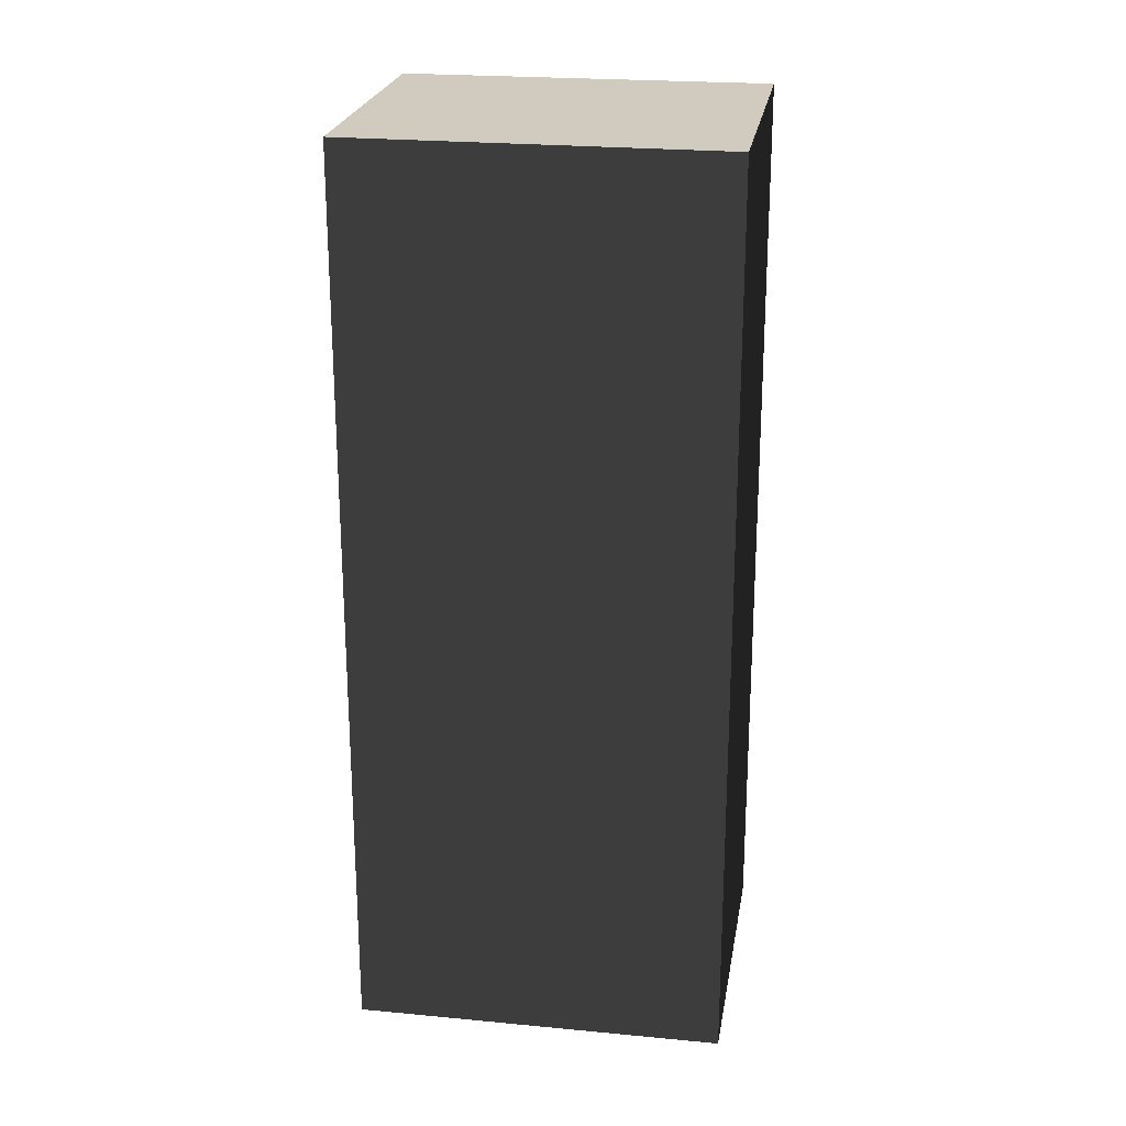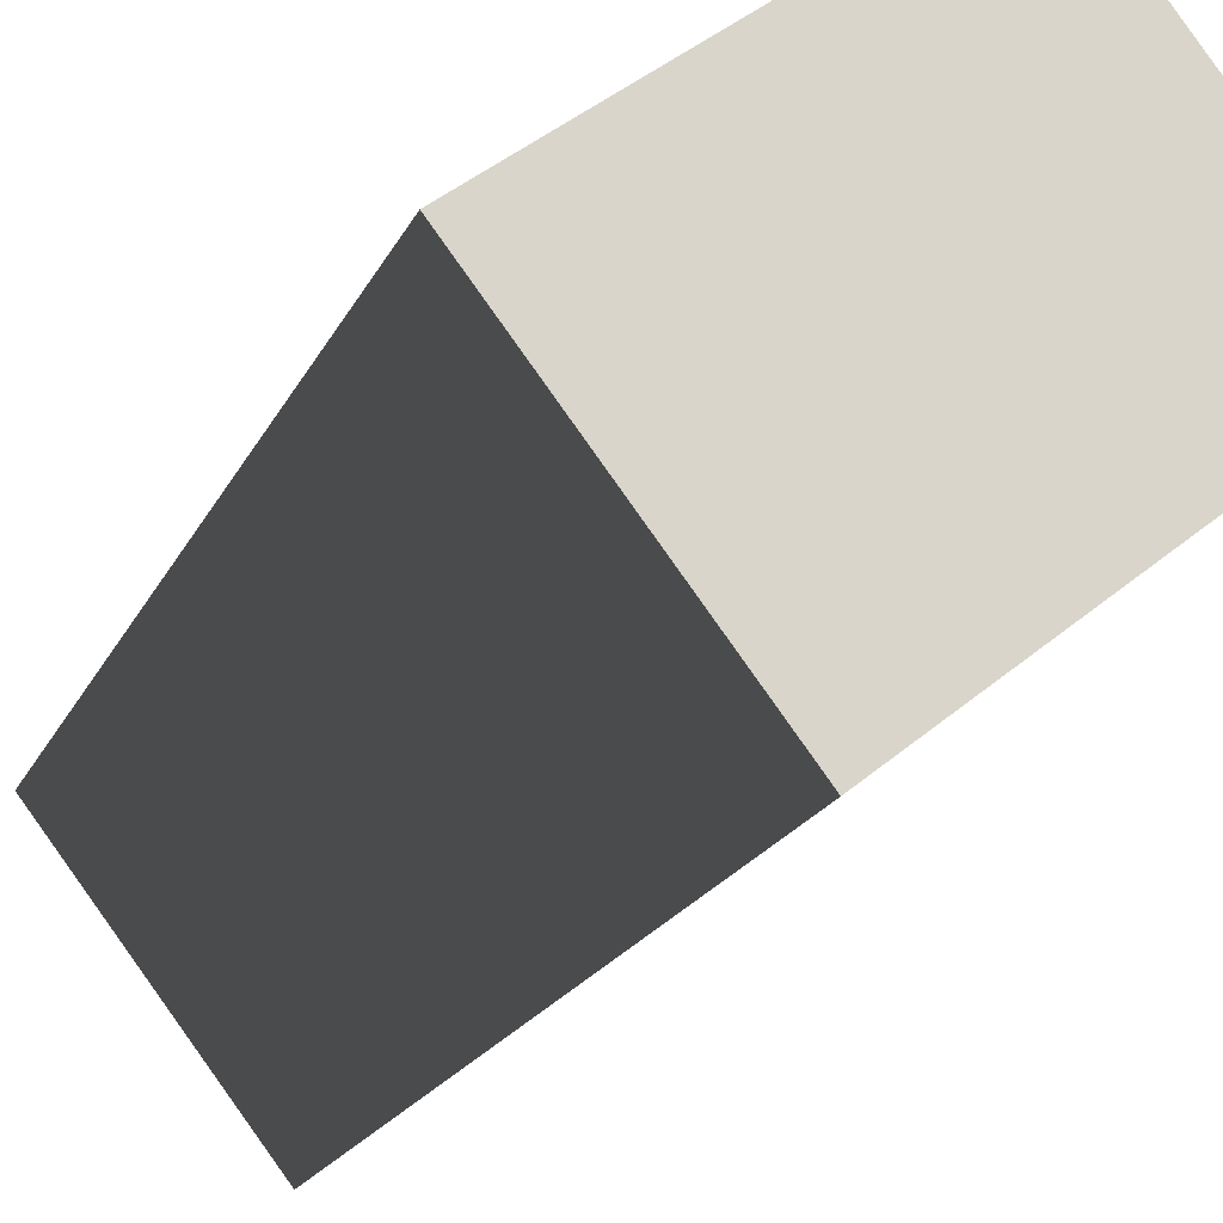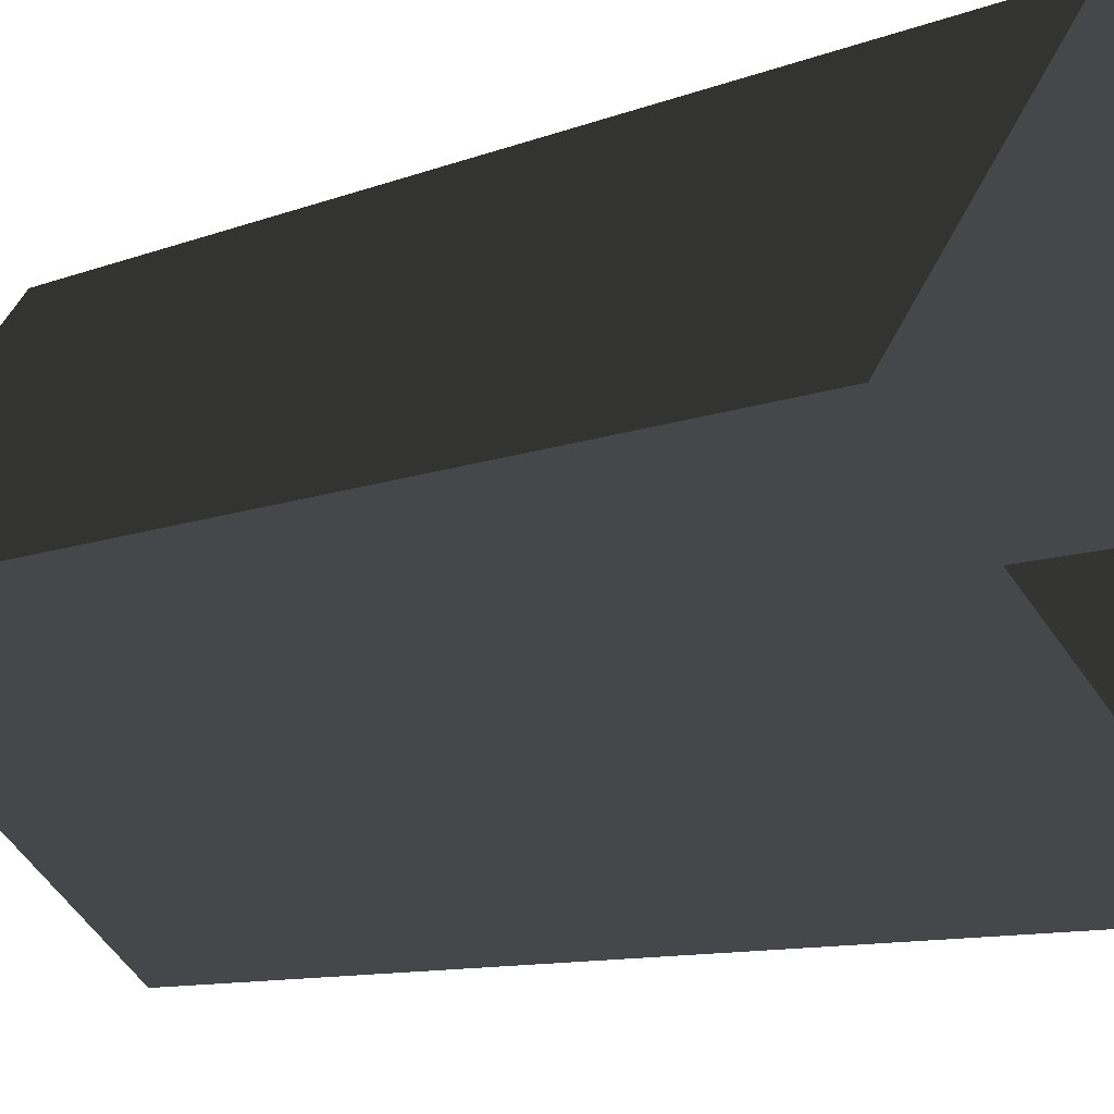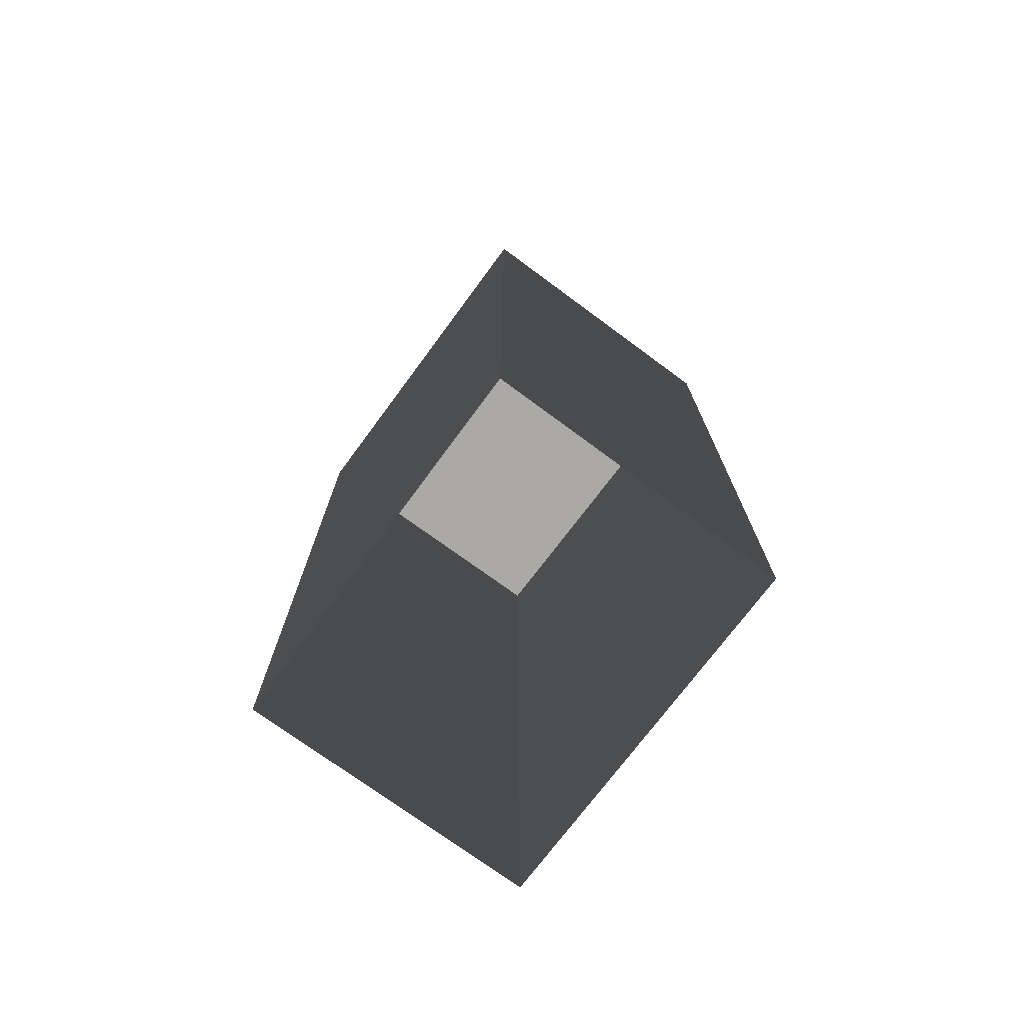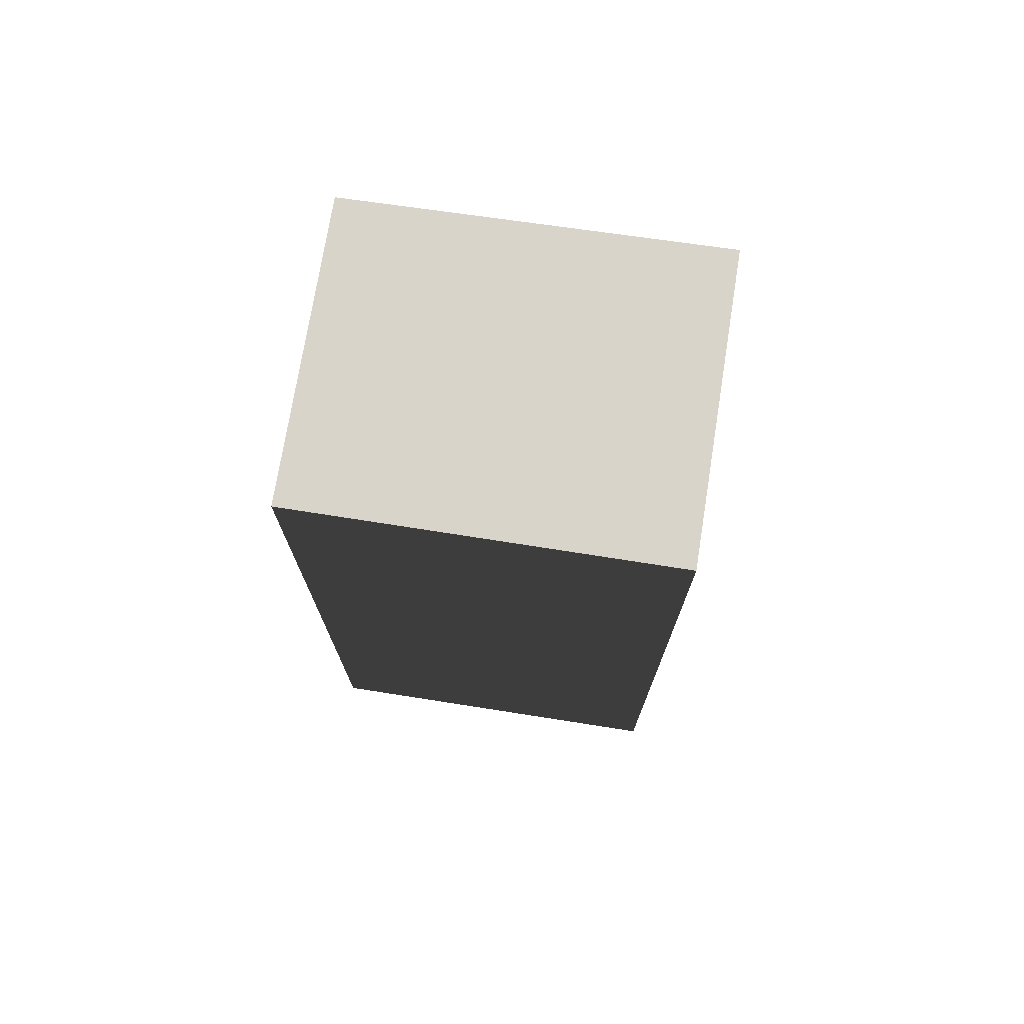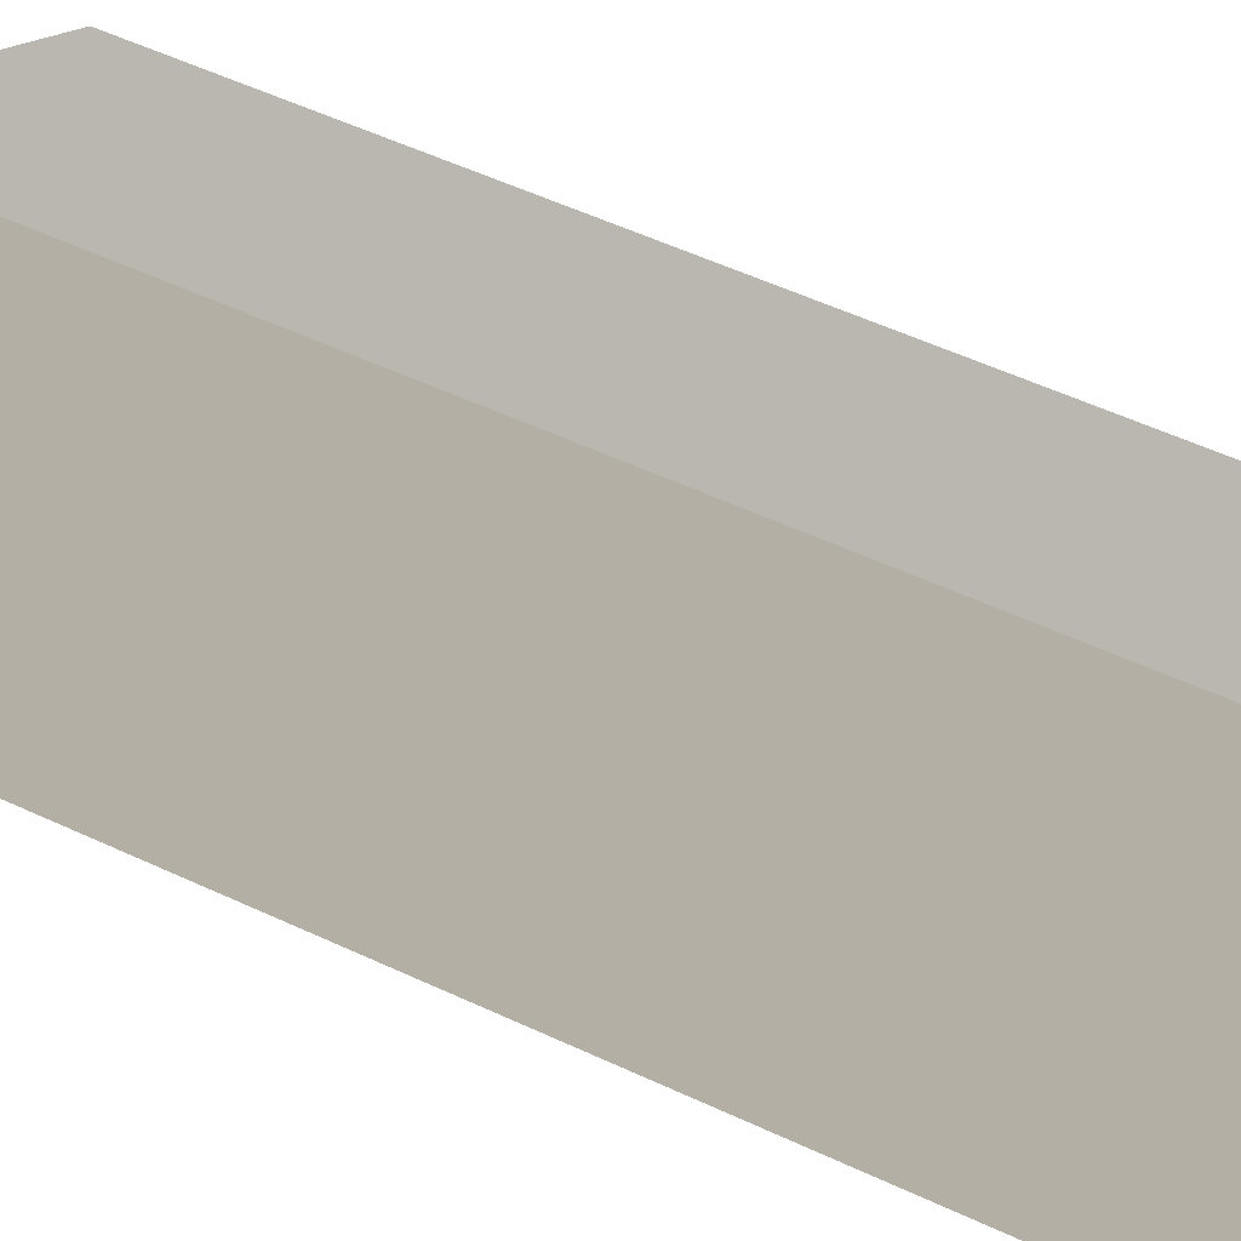
<metadata>
{"format":"obj","ext":"obj","renderer":"f3d","projection":"perspective","resolution":1024,"background":"white","views":[{"elev":23.5,"azim":46.9,"up":"+Y"},{"elev":-18.7,"azim":161.6,"up":"+Z"},{"elev":-9.5,"azim":-43.3,"up":"+Z"},{"elev":-75.5,"azim":91.3,"up":"+Y"},{"elev":75.0,"azim":46.6,"up":"+Y"},{"elev":56.2,"azim":-64.1,"up":"+Z"}]}
</metadata>
<code>
v  7.45 0 -32.96
v  -33.46 0 -0.311
v  7.45 129.5 -32.96
v  -33.46 129.5 -0.311
v  33.46 0 0.68
v  33.46 129.5 0.68
v  -8.271 0 32.96
v  -8.271 129.5 32.96
g BuildingMaster_2000194502434463595300000000_0
f 1 2 3
f 2 4 3
f 5 1 6
f 1 3 6
f 7 5 8
f 5 6 8
f 2 7 4
f 7 8 4
g BuildingMaster_2000194502434463595300000000_1
f 4 6 3
f 6 4 8

</code>
